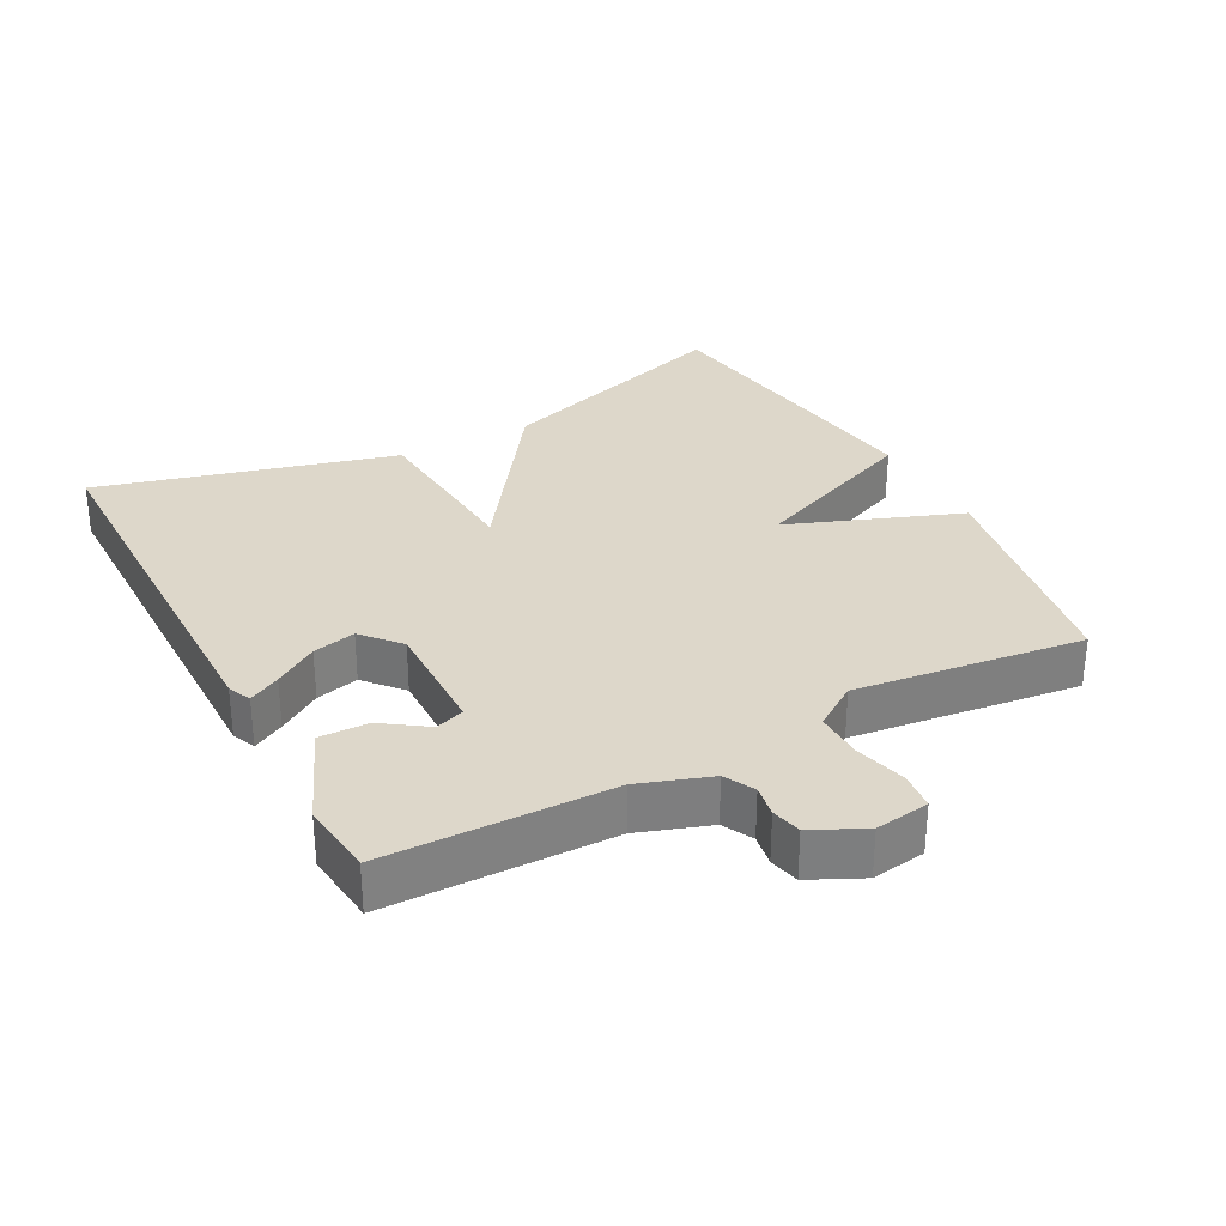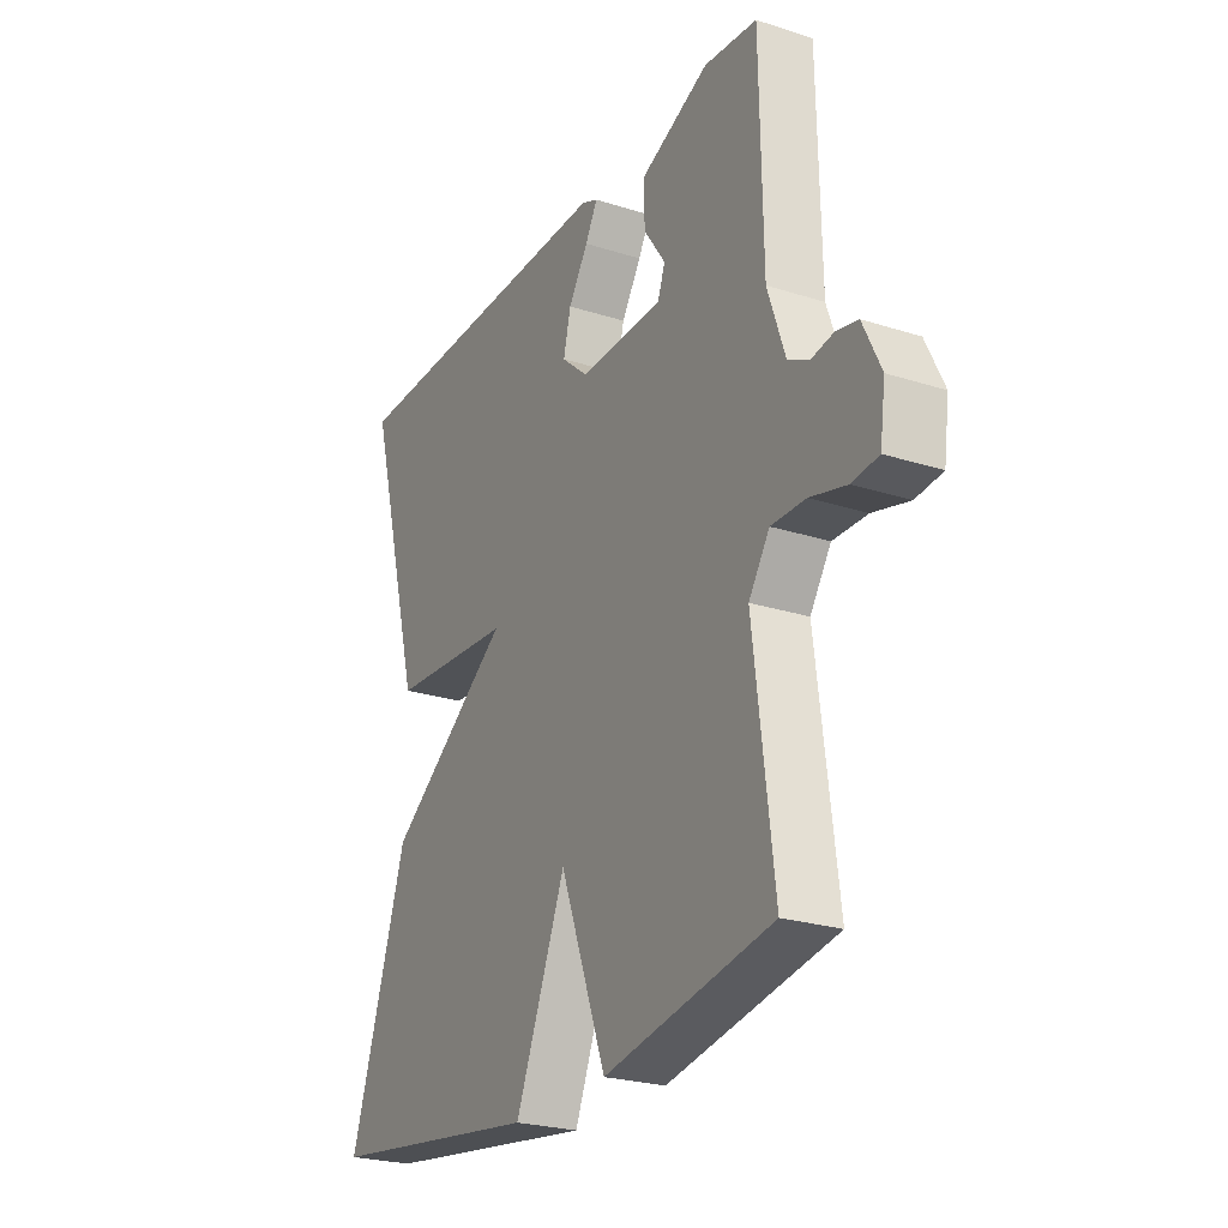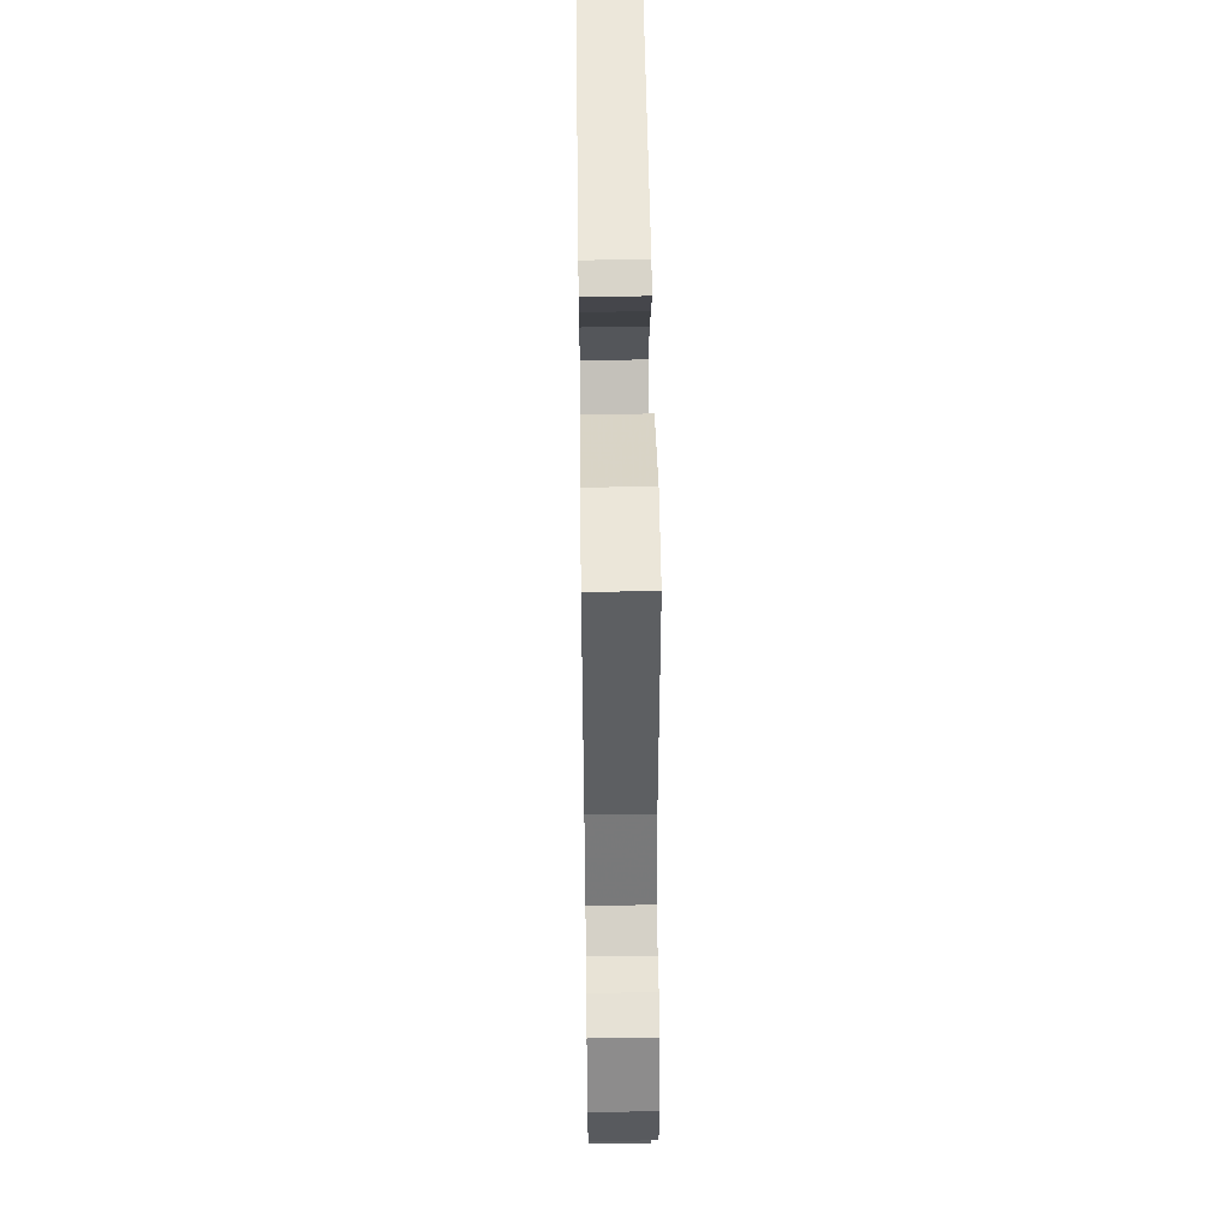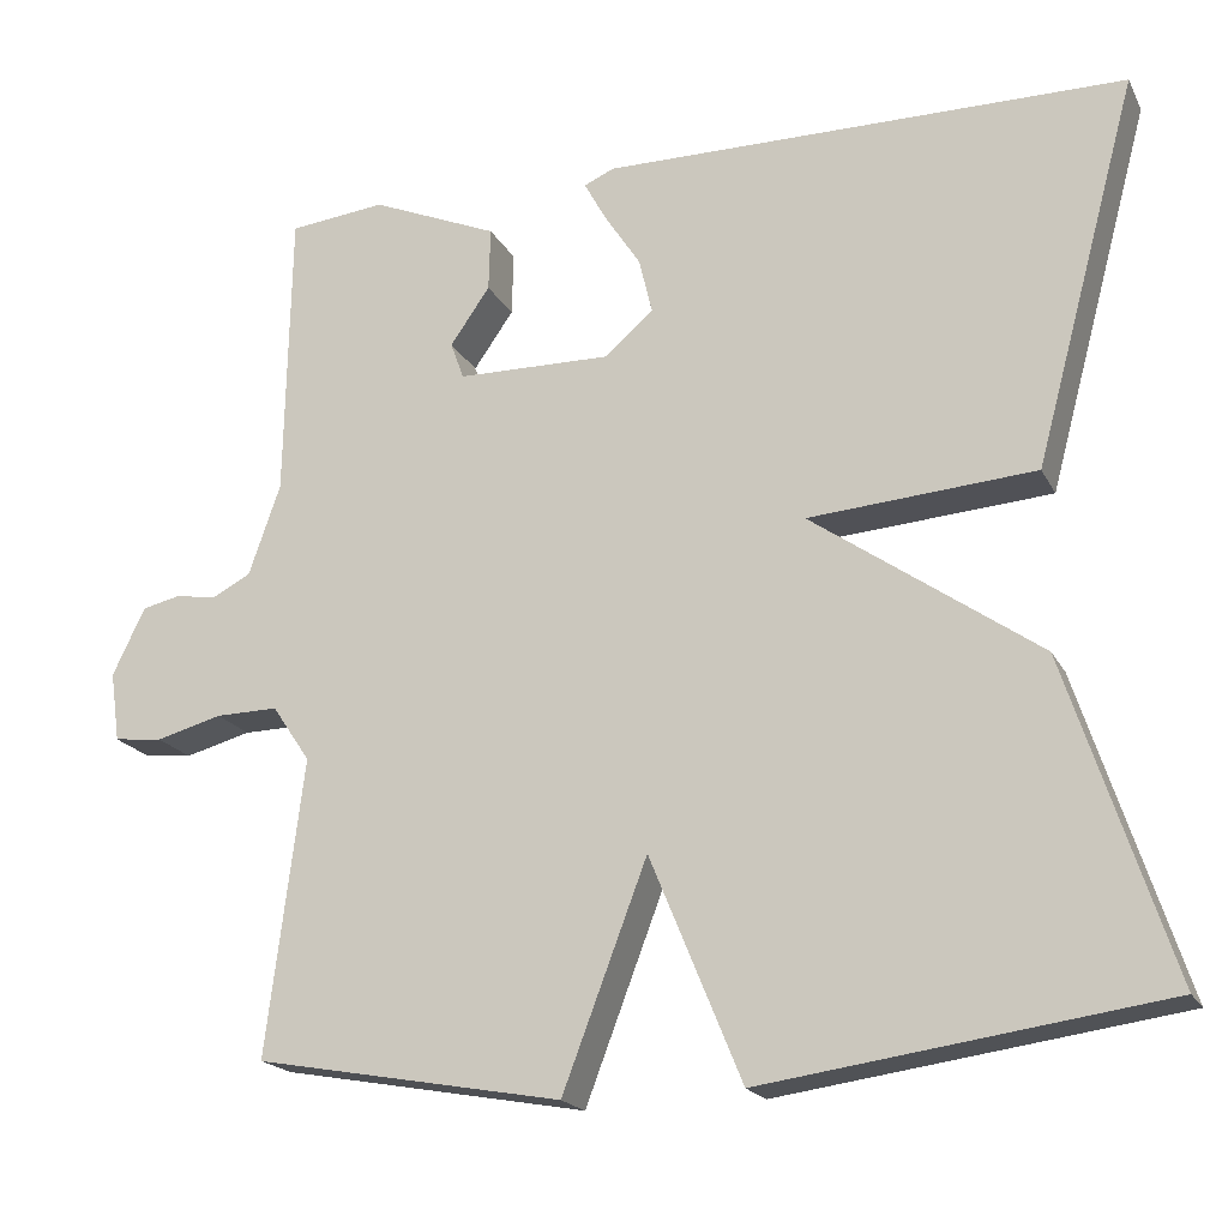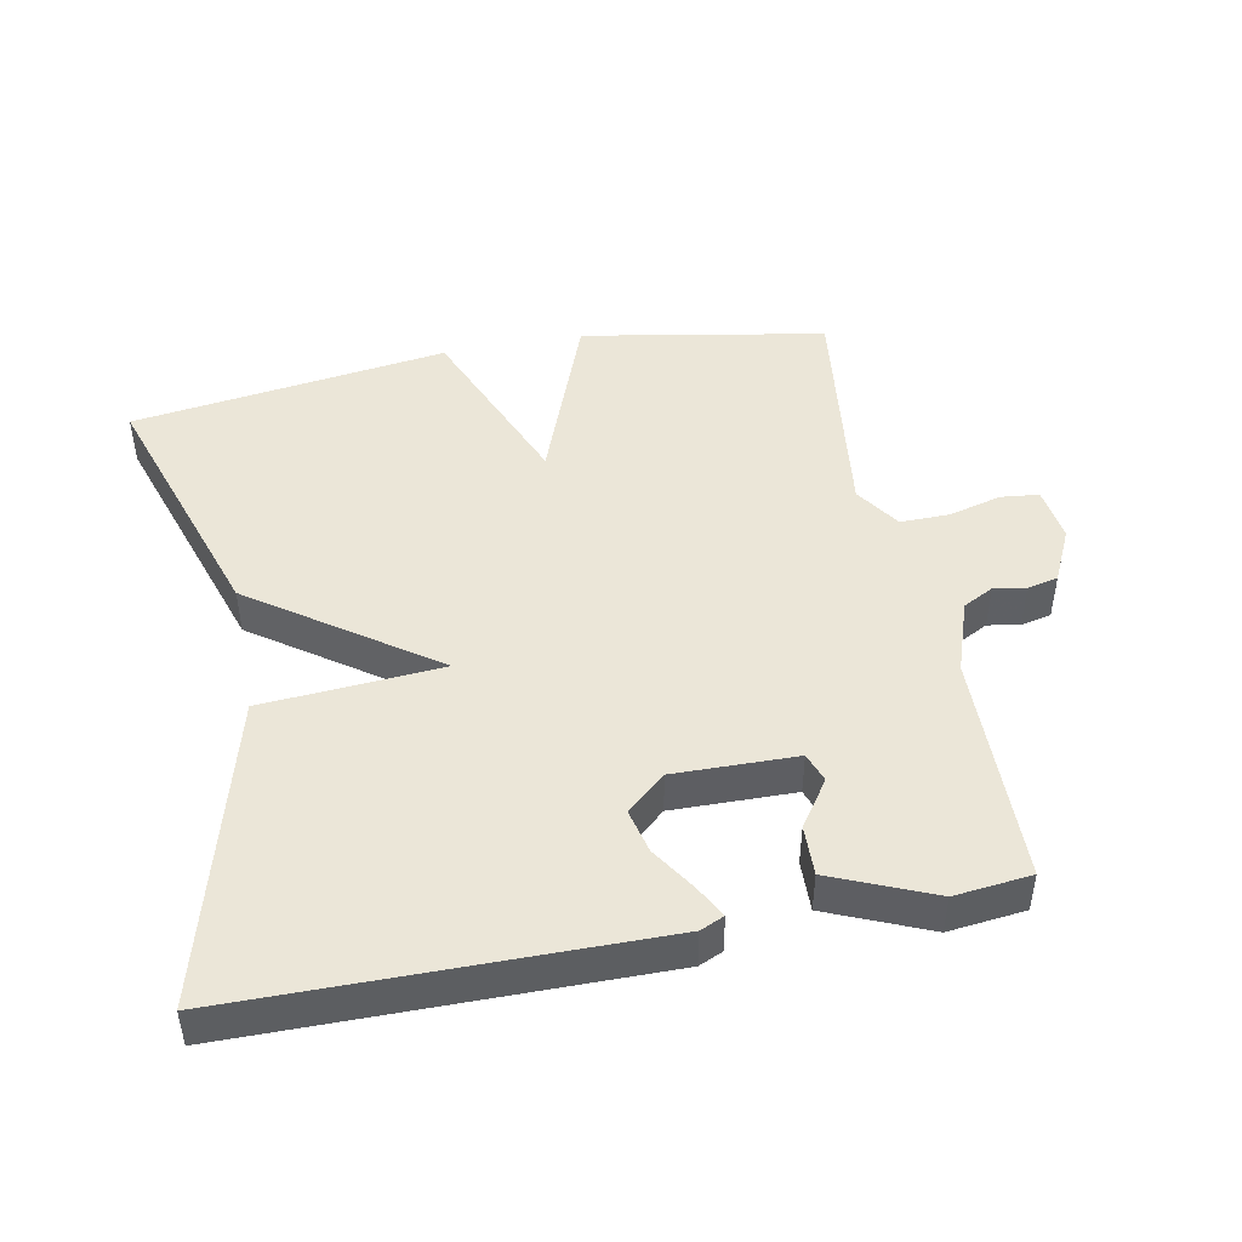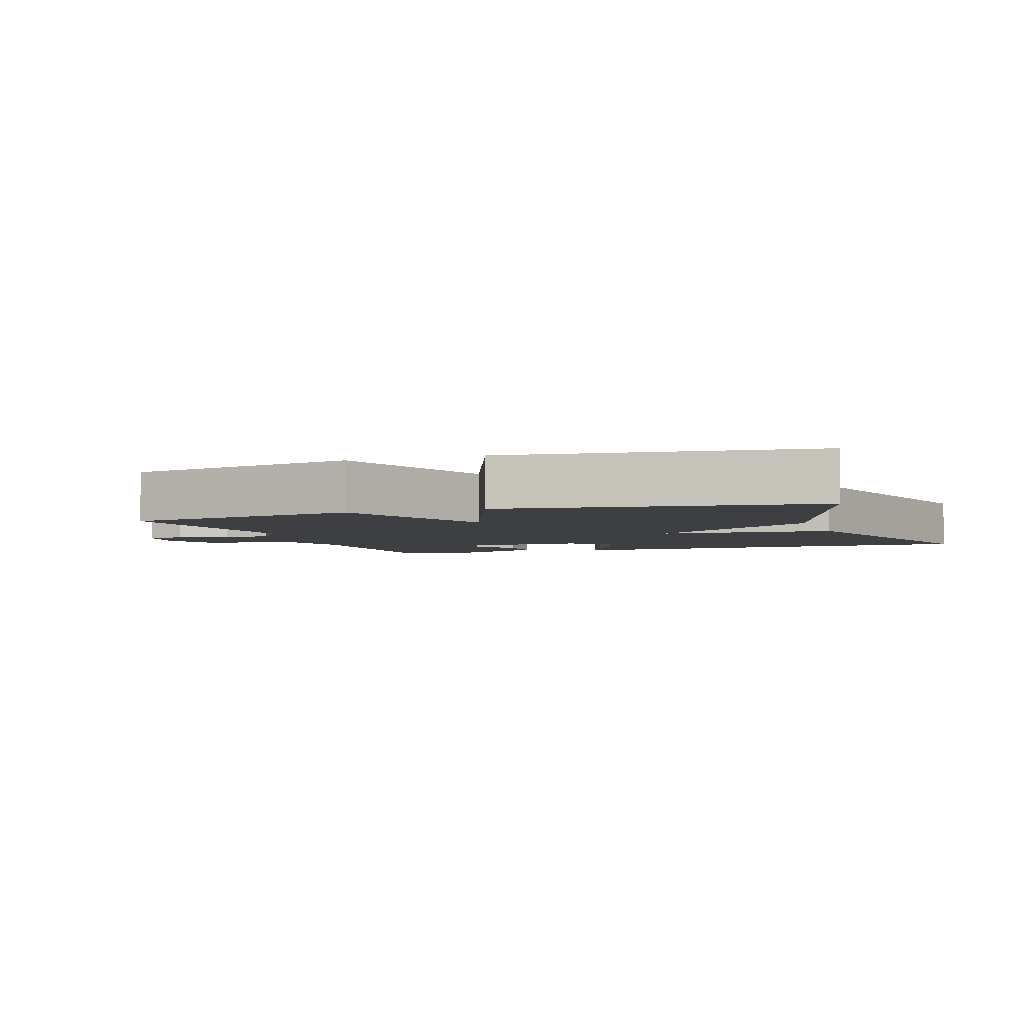
<metadata>
{"format":"obj","ext":"obj","renderer":"f3d","projection":"perspective","resolution":1024,"background":"white","views":[{"elev":30.9,"azim":61.9,"up":"+Y"},{"elev":-24.8,"azim":62.5,"up":"+Z"},{"elev":51.4,"azim":89.2,"up":"+Z"},{"elev":-19.4,"azim":-159.5,"up":"+Z"},{"elev":46.6,"azim":-11.0,"up":"+Y"},{"elev":-4.0,"azim":-160.4,"up":"+Y"}]}
</metadata>
<code>
v 0.5 0.07 -0.5
v 0.152 0.07 -0.563
v 0.056 0.07 -0.31
v -0.048 0.07 -0.563
v -0.5 0.07 -0.5
v -0.382 0.07 -0.138
v -0.125 0.07 0.043
v -0.382 0.07 0.062
v -0.5 0.07 0.5
v 0.095 0.07 0.504
v 0.129 0.07 0.489
v 0.104 0.07 0.443
v 0.063 0.07 0.38
v 0.048 0.07 0.317
v 0.103 0.07 0.269
v 0.278 0.07 0.272
v 0.293 0.07 0.314
v 0.248 0.07 0.379
v 0.246 0.07 0.451
v 0.39 0.07 0.512
v 0.5 0.07 0.5
v 0.506 0.07 0.169
v 0.542 0.07 0.065
v 0.586 0.07 0.042
v 0.632 0.07 0.05
v 0.676 0.07 0.04
v 0.713 0.07 -0.037
v 0.702 0.07 -0.116
v 0.647 0.07 -0.122
v 0.572 0.07 -0.102
v 0.501 0.07 -0.101
v 0.458 0.07 -0.165
v 0.5 0 -0.5
v 0.152 0 -0.563
v 0.056 0 -0.31
v -0.048 0 -0.563
v -0.5 0 -0.5
v -0.382 0 -0.138
v -0.125 0 0.043
v -0.382 0 0.062
v -0.5 0 0.5
v 0.095 0 0.504
v 0.129 0 0.489
v 0.104 0 0.443
v 0.063 0 0.38
v 0.048 0 0.317
v 0.103 0 0.269
v 0.278 0 0.272
v 0.293 0 0.314
v 0.248 0 0.379
v 0.246 0 0.451
v 0.39 0 0.512
v 0.5 0 0.5
v 0.506 0 0.169
v 0.542 0 0.065
v 0.586 0 0.042
v 0.632 0 0.05
v 0.676 0 0.04
v 0.713 0 -0.037
v 0.702 0 -0.116
v 0.647 0 -0.122
v 0.572 0 -0.102
v 0.501 0 -0.101
v 0.458 0 -0.165
f 28 29 30
f 27 28 30
f 26 27 30
f 25 26 30
f 24 25 30
f 23 24 30 31
f 22 23 31 32
f 20 21 22
f 19 20 22
f 18 19 22
f 17 18 22
f 16 17 22 32
f 11 12 13
f 10 11 13
f 9 10 13
f 8 9 13
f 7 8 13 14
f 5 6 7
f 4 5 7
f 3 4 7
f 3 7 14 15
f 15 16 32
f 3 15 32
f 2 3 32
f 1 2 32
f 62 61 60
f 62 60 59
f 62 59 58
f 62 58 57
f 62 57 56
f 63 62 56 55
f 64 63 55 54
f 54 53 52
f 54 52 51
f 54 51 50
f 54 50 49
f 64 54 49 48
f 45 44 43
f 45 43 42
f 45 42 41
f 45 41 40
f 46 45 40 39
f 39 38 37
f 39 37 36
f 39 36 35
f 47 46 39 35
f 64 48 47
f 64 47 35
f 64 35 34
f 64 34 33
f 1 33 34 2
f 2 34 35 3
f 3 35 36 4
f 4 36 37 5
f 5 37 38 6
f 6 38 39 7
f 7 39 40 8
f 8 40 41 9
f 9 41 42 10
f 10 42 43 11
f 11 43 44 12
f 12 44 45 13
f 13 45 46 14
f 14 46 47 15
f 15 47 48 16
f 16 48 49 17
f 17 49 50 18
f 18 50 51 19
f 19 51 52 20
f 20 52 53 21
f 21 53 54 22
f 22 54 55 23
f 23 55 56 24
f 24 56 57 25
f 25 57 58 26
f 26 58 59 27
f 27 59 60 28
f 28 60 61 29
f 29 61 62 30
f 30 62 63 31
f 31 63 64 32
f 32 64 33 1

</code>
